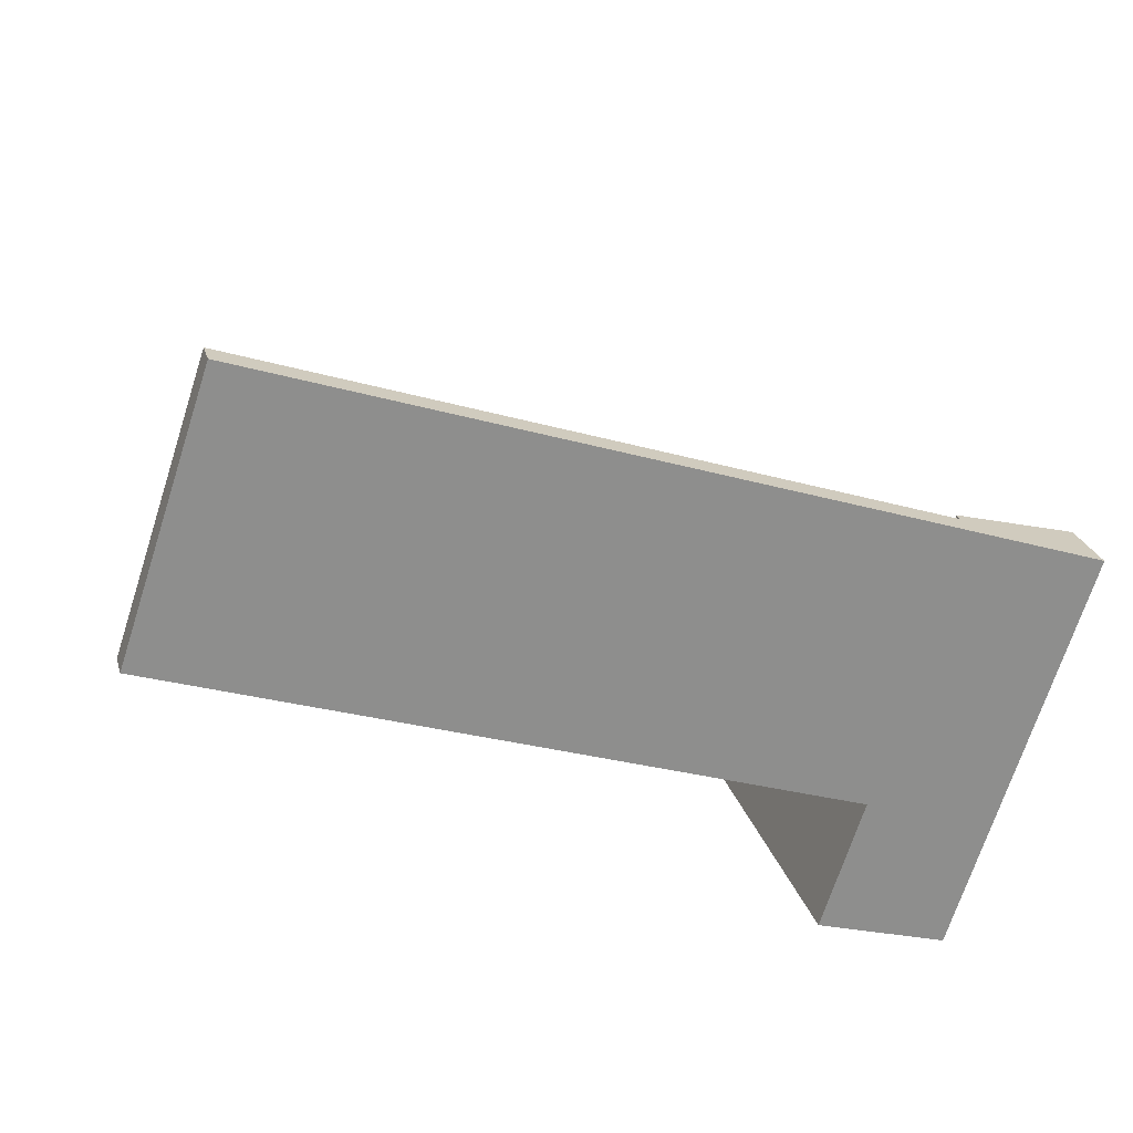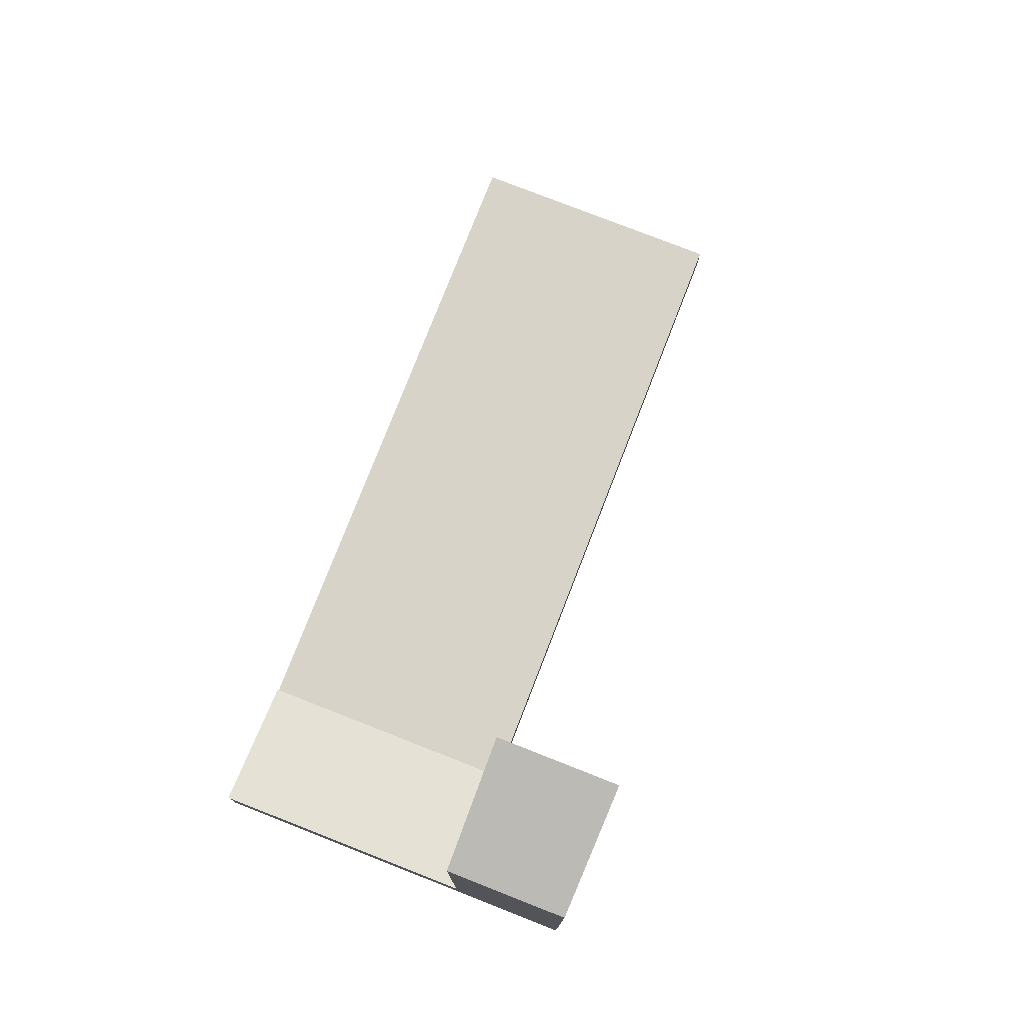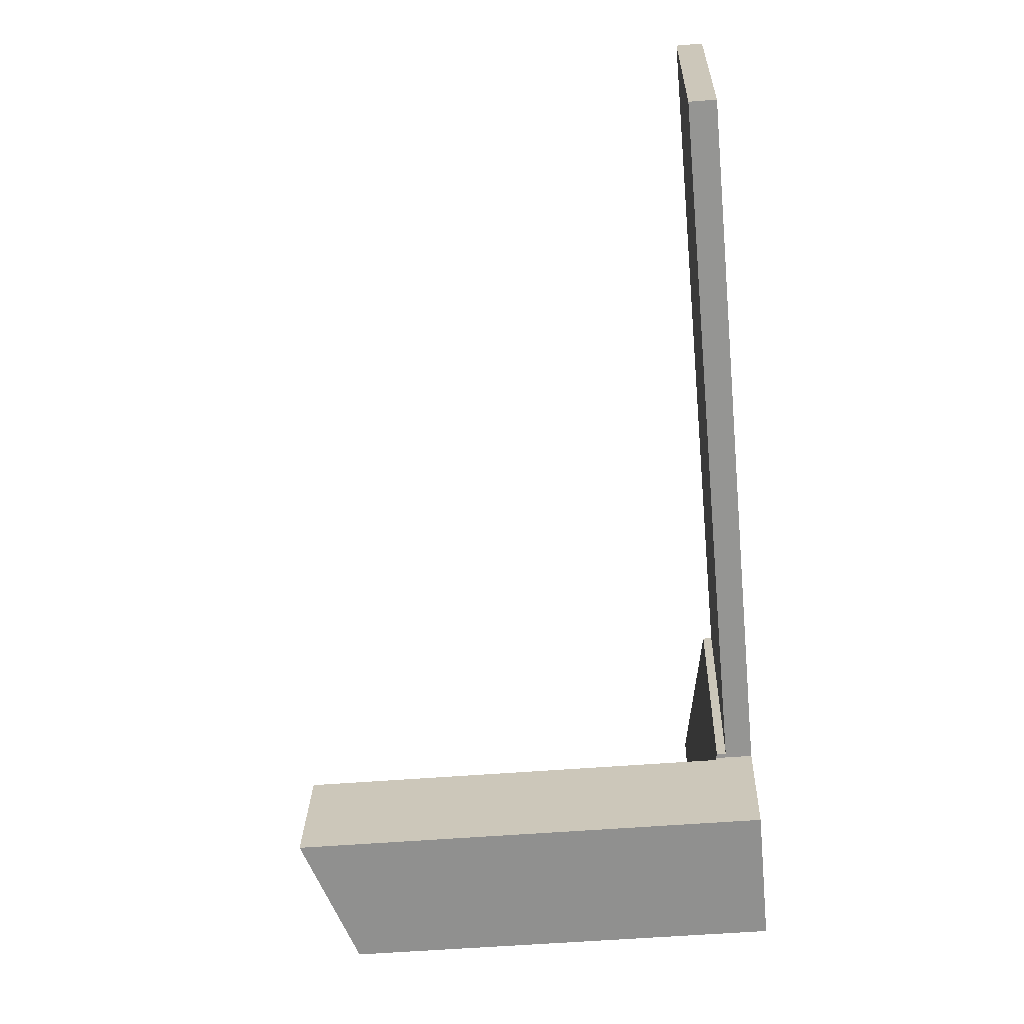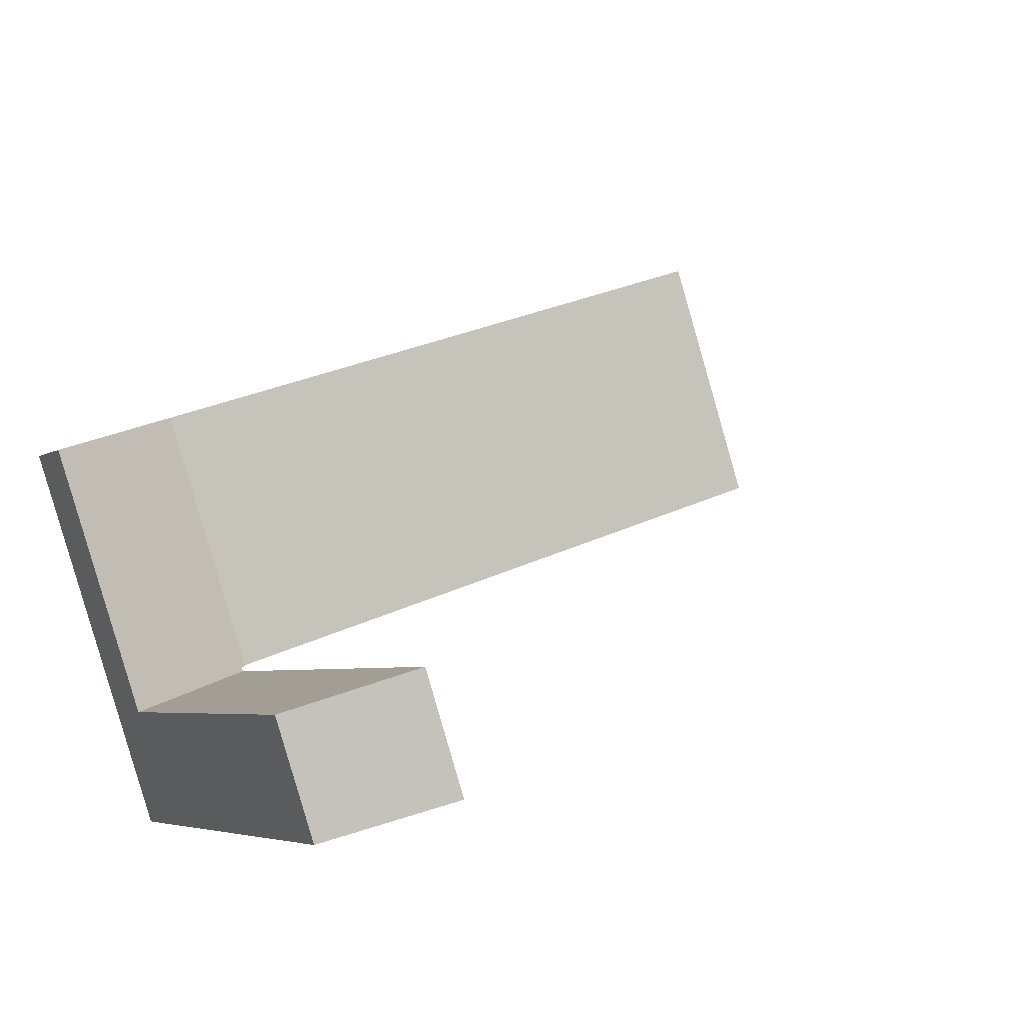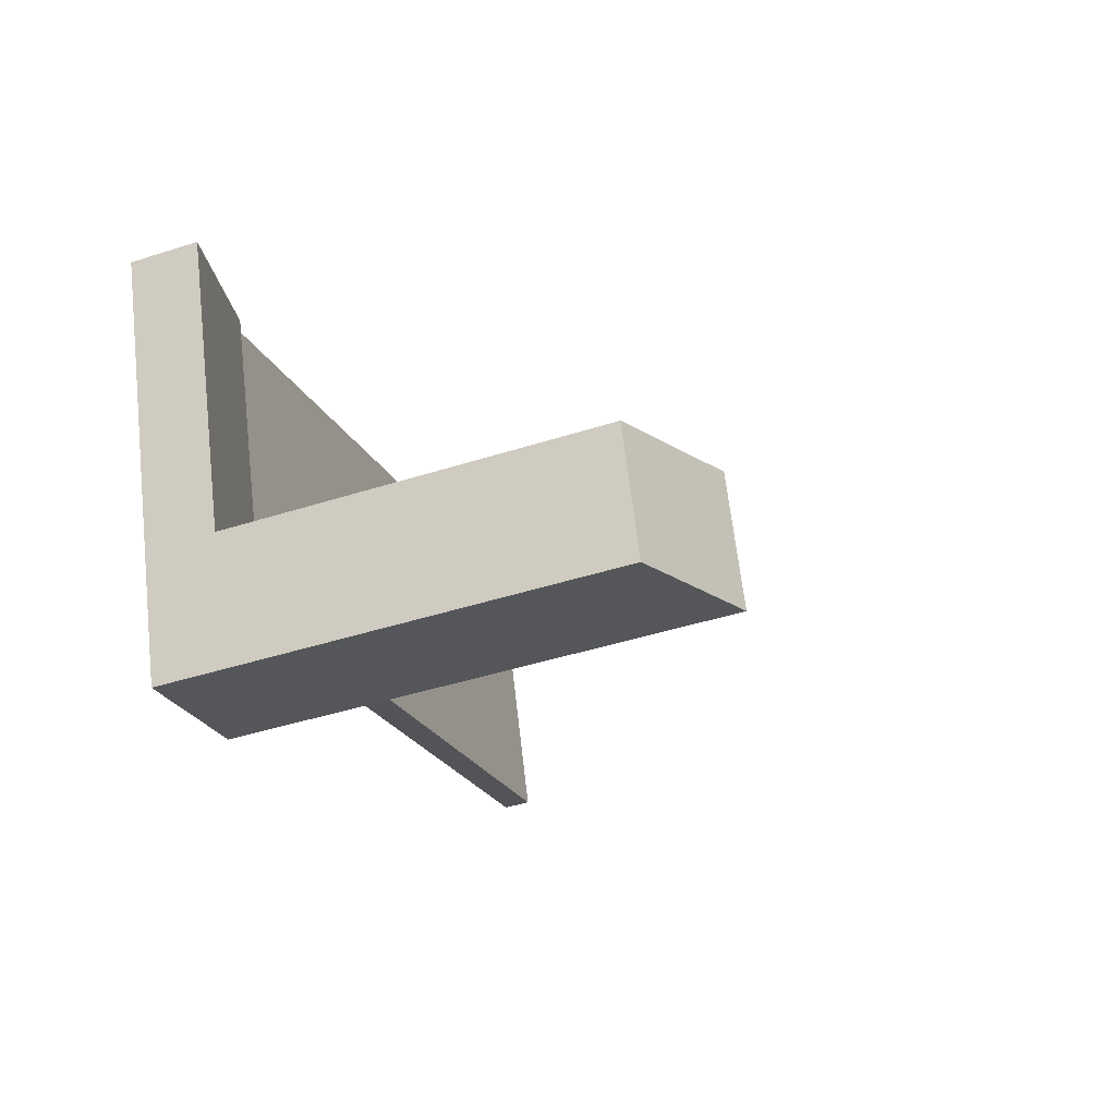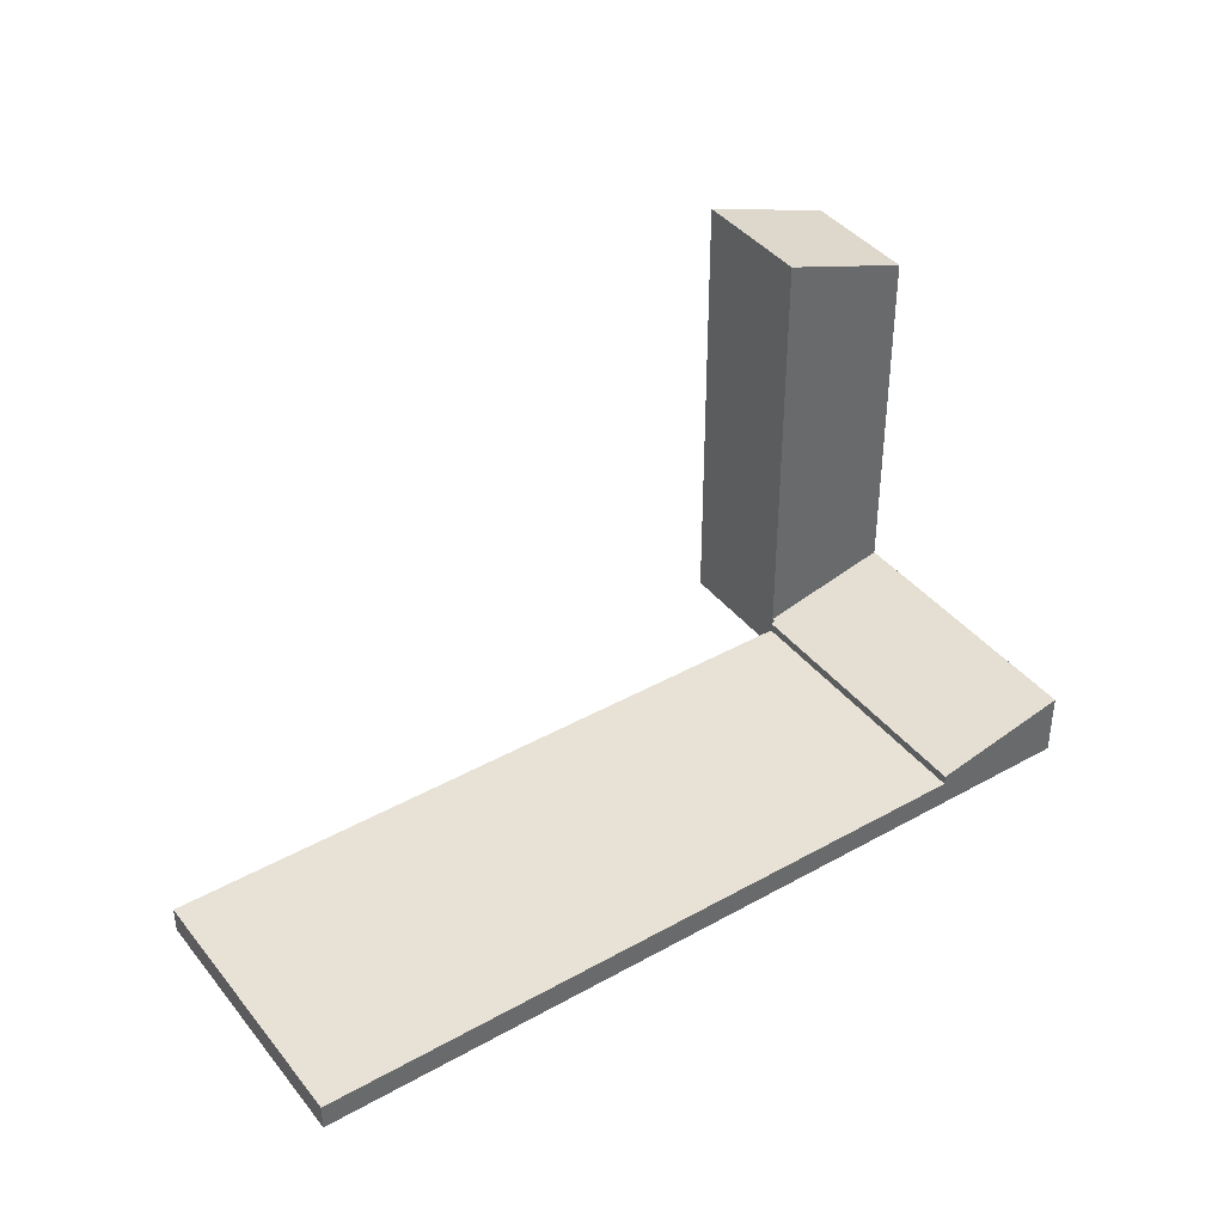
<metadata>
{"format":"obj","ext":"obj","renderer":"f3d","projection":"perspective","resolution":1024,"background":"white","views":[{"elev":25.1,"azim":-15.0,"up":"+Z"},{"elev":77.0,"azim":130.0,"up":"+Y"},{"elev":-48.8,"azim":-84.7,"up":"+Z"},{"elev":-4.8,"azim":150.6,"up":"+Z"},{"elev":-42.1,"azim":111.2,"up":"+Z"},{"elev":40.2,"azim":-15.9,"up":"+Y"}]}
</metadata>
<code>
v  16.84 9.482 -8.759
v  14.86 10.51 -5.169
v  17.72 9.482 -6.139
v  13.95 10.51 -7.873
v  14.86 3.165e-16 -5.169
v  13.95 4.821e-16 -7.873
v  17.72 3.759e-16 -6.139
v  16.84 5.363e-16 -8.759
v  16.79 0.813 0.891
v  14.89 0.835 -5.08
v  14.79 0.813 -5.046
v  17.72 1.47 -6.139
v  19.74 1.47 -0.114
v  14.86 0.835 -5.169
v  19.74 6.98e-18 -0.114
v  14.89 3.111e-16 -5.08
v  14.79 3.09e-16 -5.046
v  16.79 -5.456e-17 0.891
v  0 0.603 3.692e-17
v  16.79 0.603 0.891
v  14.79 0.603 -5.046
v  1.98 0.603 5.921
v  1.98 -3.626e-16 5.921
v  0 0 0
g defaultobject
f 1 2 3
f 2 1 4
f 4 5 2
f 5 4 6
f 5 3 2
f 3 5 7
f 7 1 3
f 1 7 8
f 1 6 4
f 6 1 8
f 8 5 6
f 5 8 7
f 9 10 11
f 10 9 12
f 12 9 13
f 12 14 10
f 15 12 13
f 12 15 7
f 7 14 12
f 14 7 5
f 16 11 10
f 11 16 17
f 5 10 14
f 10 5 16
f 17 9 11
f 9 17 18
f 9 15 13
f 15 9 18
f 18 7 15
f 7 18 16
f 16 18 17
f 5 7 16
f 19 20 21
f 20 19 22
f 23 20 22
f 20 23 18
f 18 21 20
f 21 18 17
f 17 19 21
f 19 17 24
f 24 22 19
f 22 24 23
f 24 18 23
f 18 24 17

</code>
